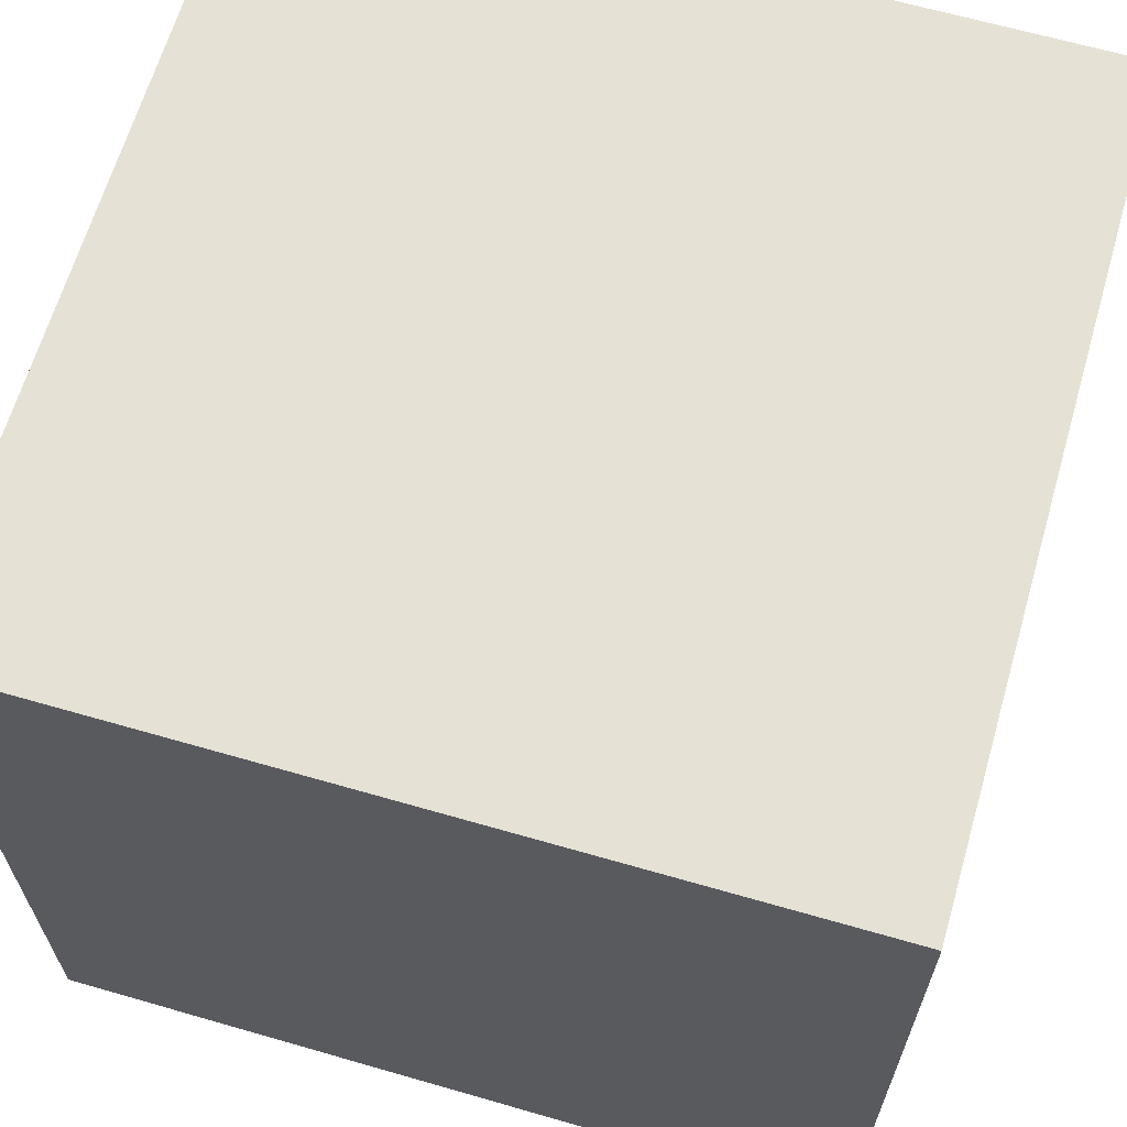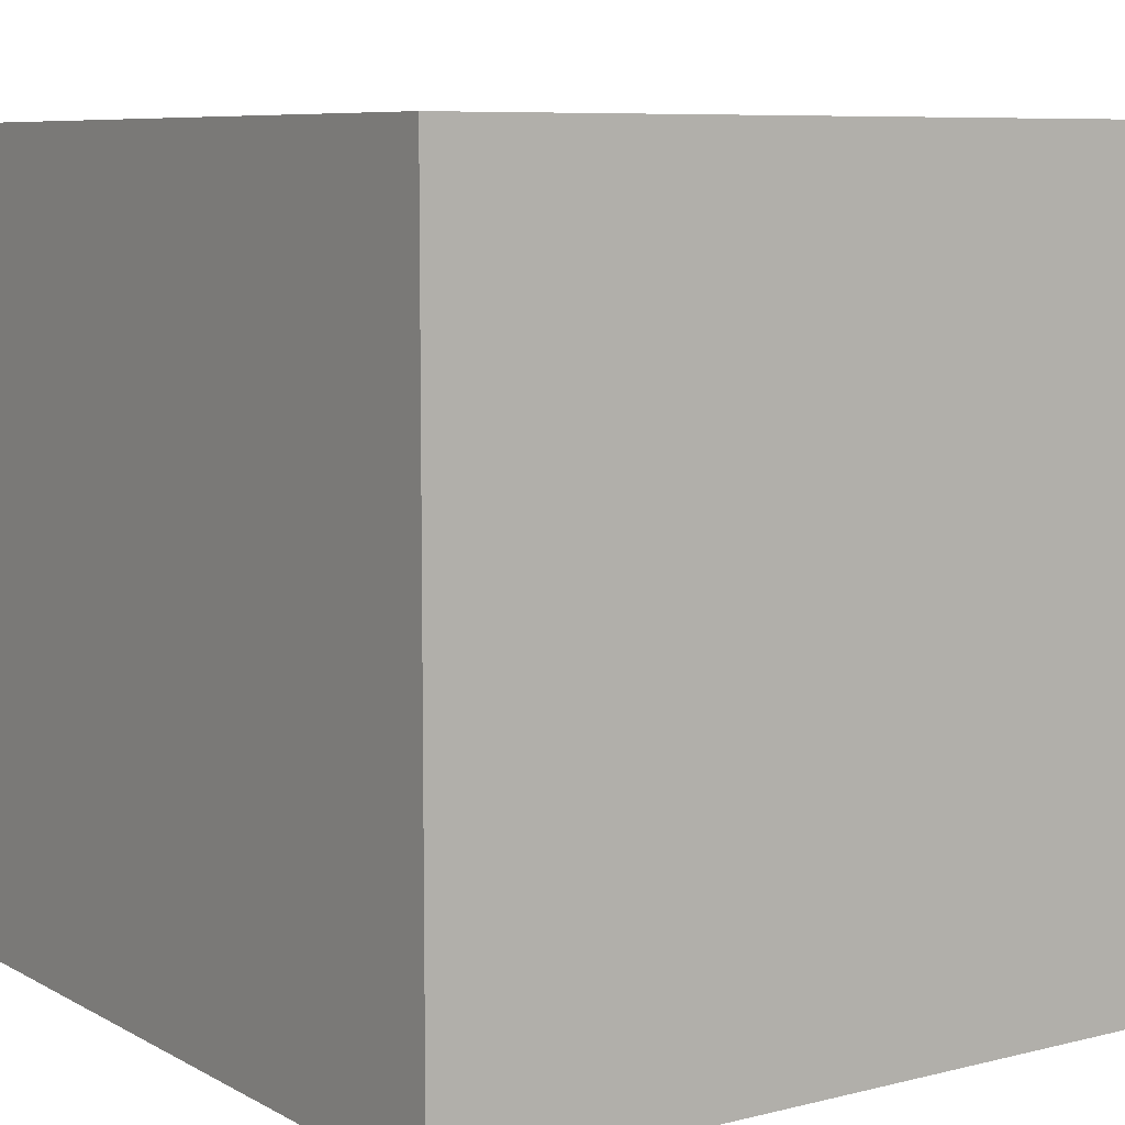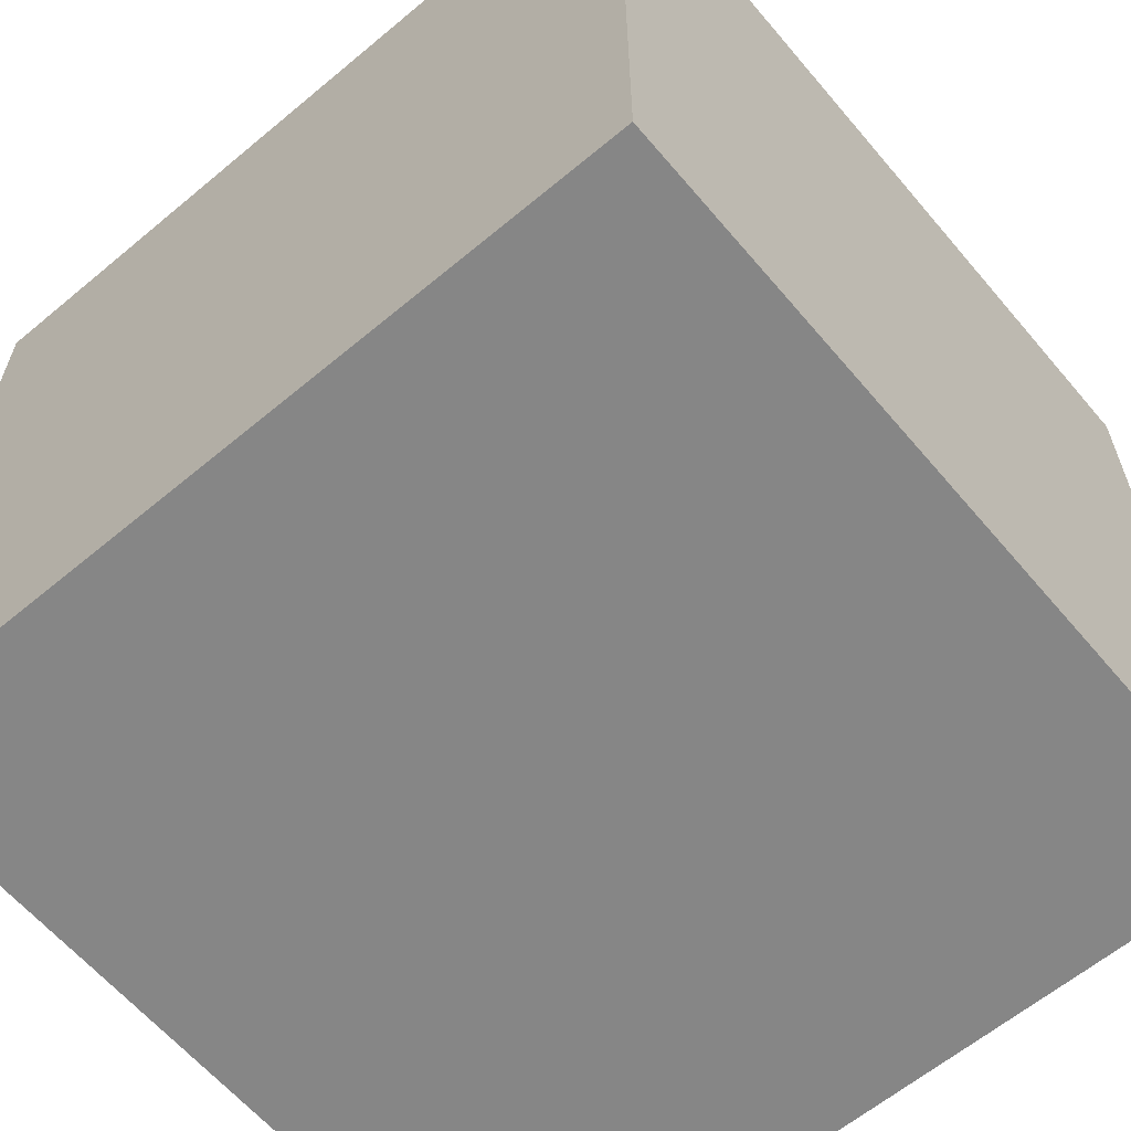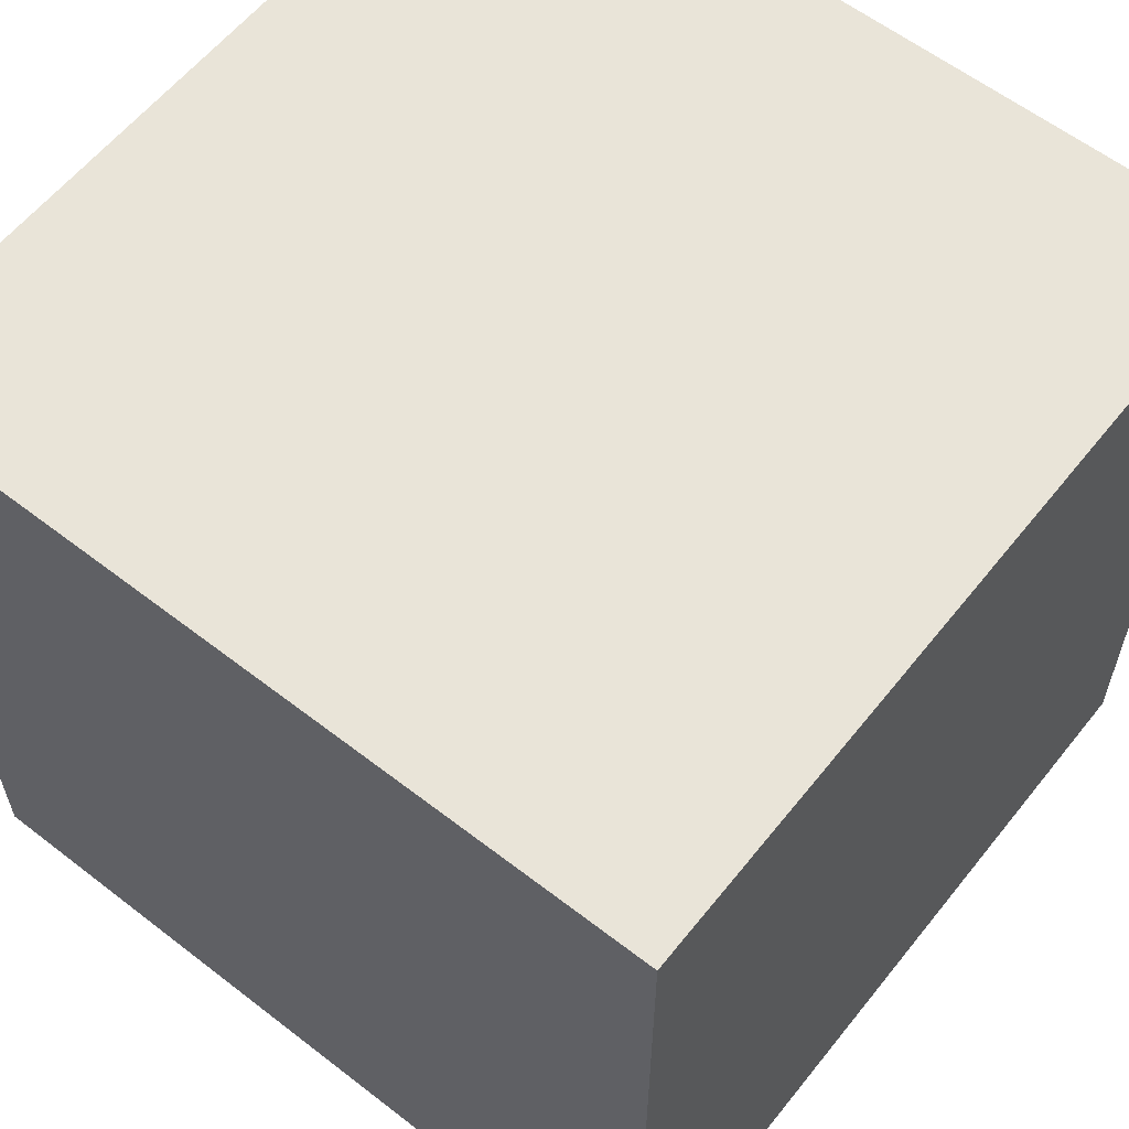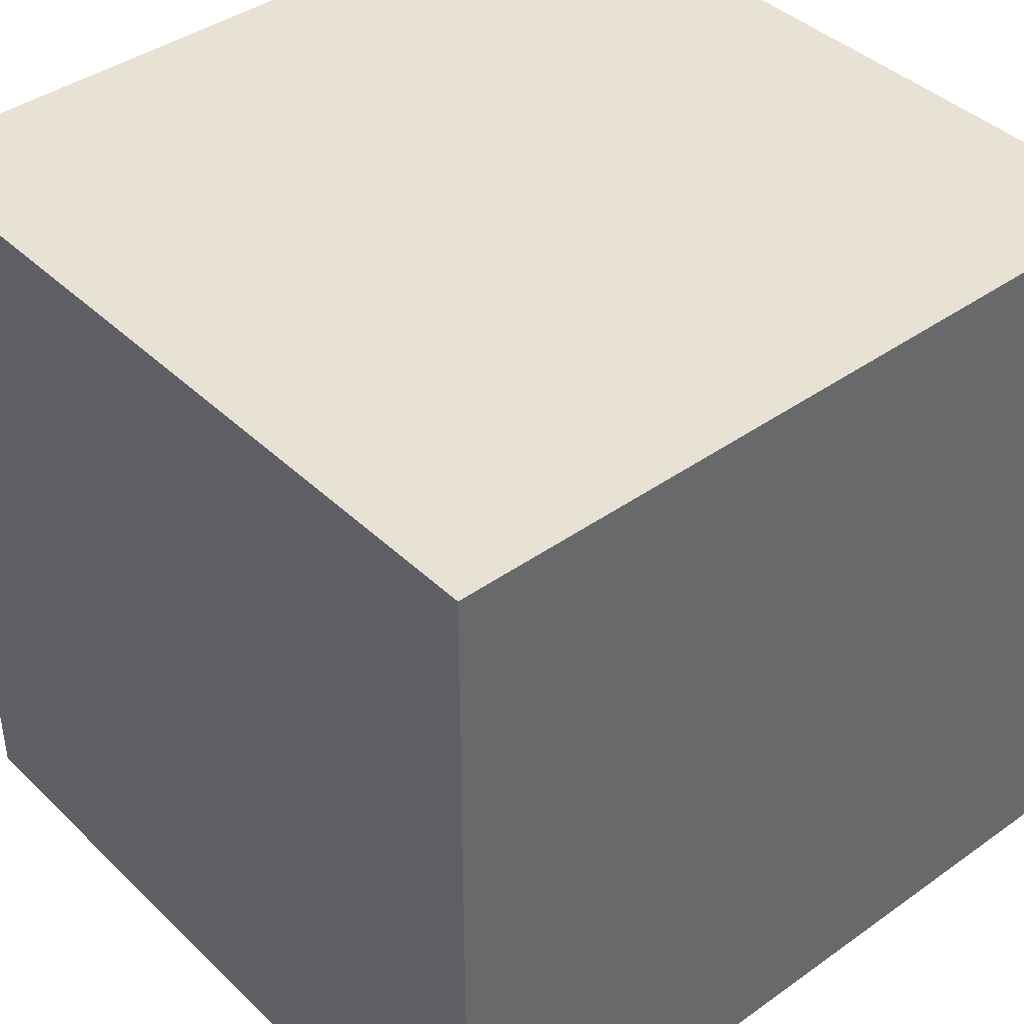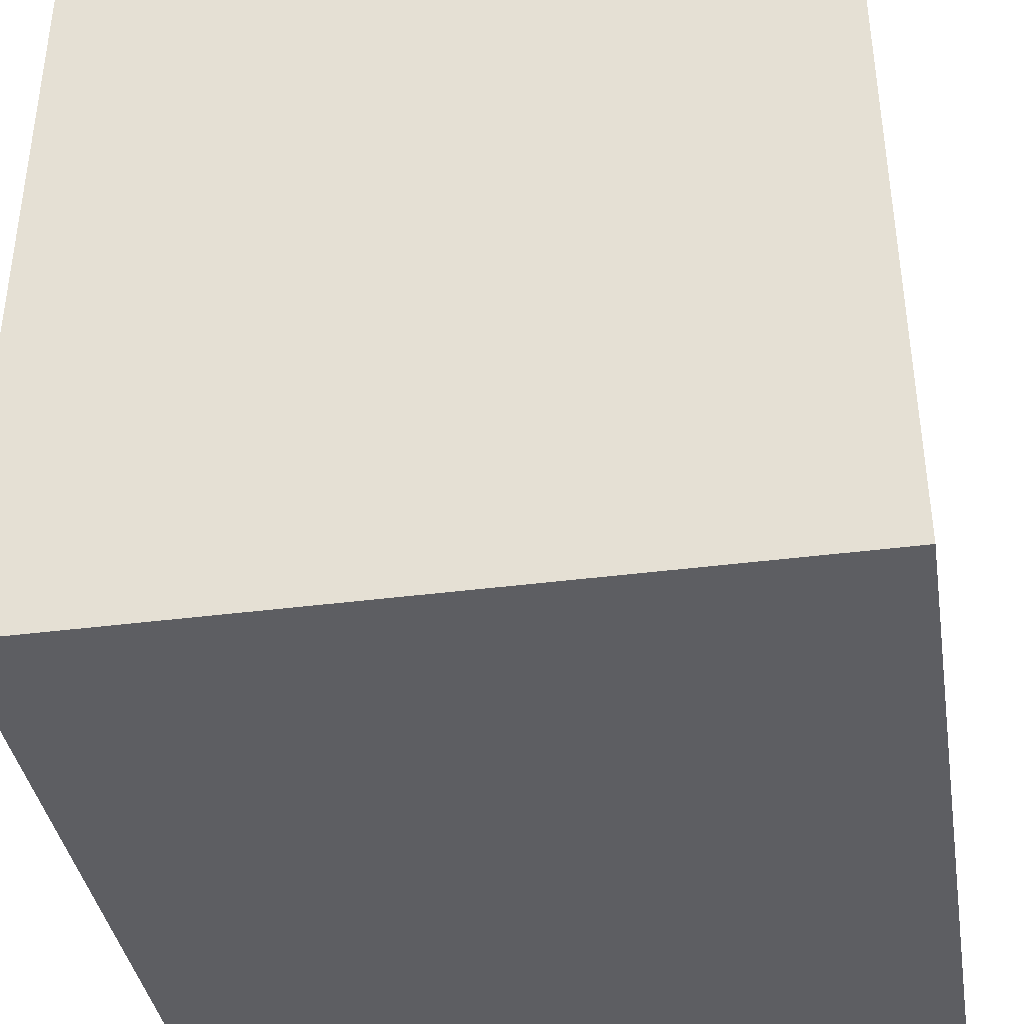
<metadata>
{"format":"obj","ext":"obj","renderer":"f3d","projection":"perspective","resolution":1024,"background":"white","views":[{"elev":64.9,"azim":106.2,"up":"+Y"},{"elev":7.8,"azim":55.4,"up":"+Z"},{"elev":-62.2,"azim":-49.8,"up":"+Y"},{"elev":59.8,"azim":-141.6,"up":"+Z"},{"elev":40.9,"azim":139.1,"up":"+Z"},{"elev":-38.7,"azim":-170.7,"up":"+Y"}]}
</metadata>
<code>
o Cube
v 1 -1 -1
v 1 -1 1
v -1 -1 1
v -1 -1 -1
v 1 1 -1
v 1 1 1
v -1 1 1
v -1 1 -1
f 2 3 4
f 8 7 6
f 1 4 8
f 1 2 4
f 5 8 6
f 5 1 8
f 5 6 2
f 1 5 2
f 3 7 8
f 4 3 8
f 6 7 3
f 2 6 3

</code>
